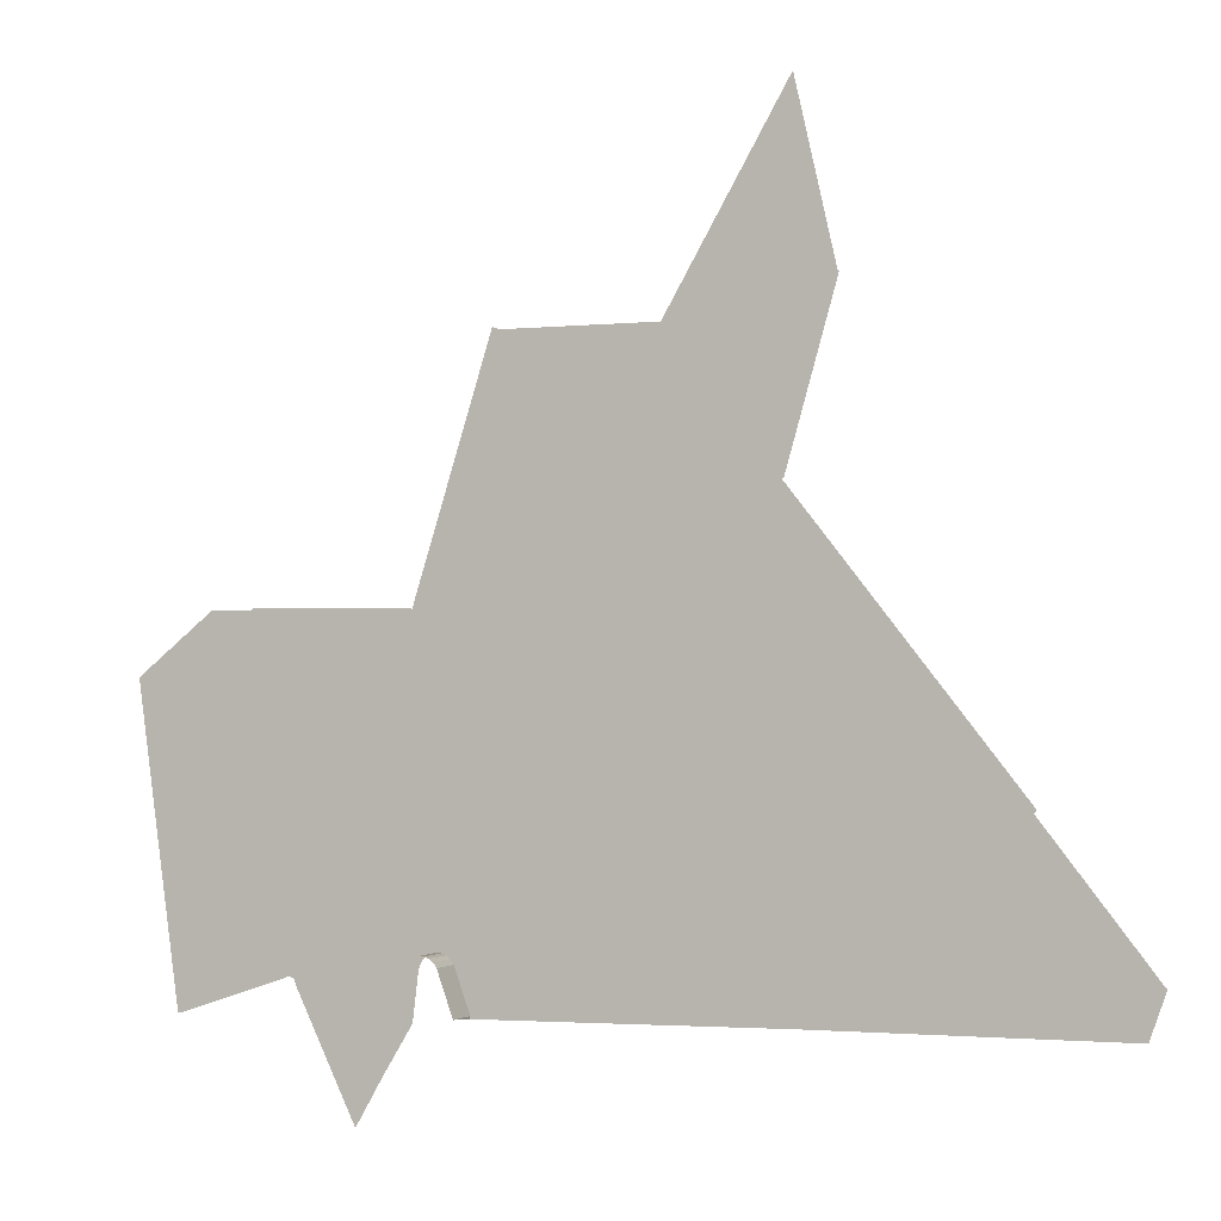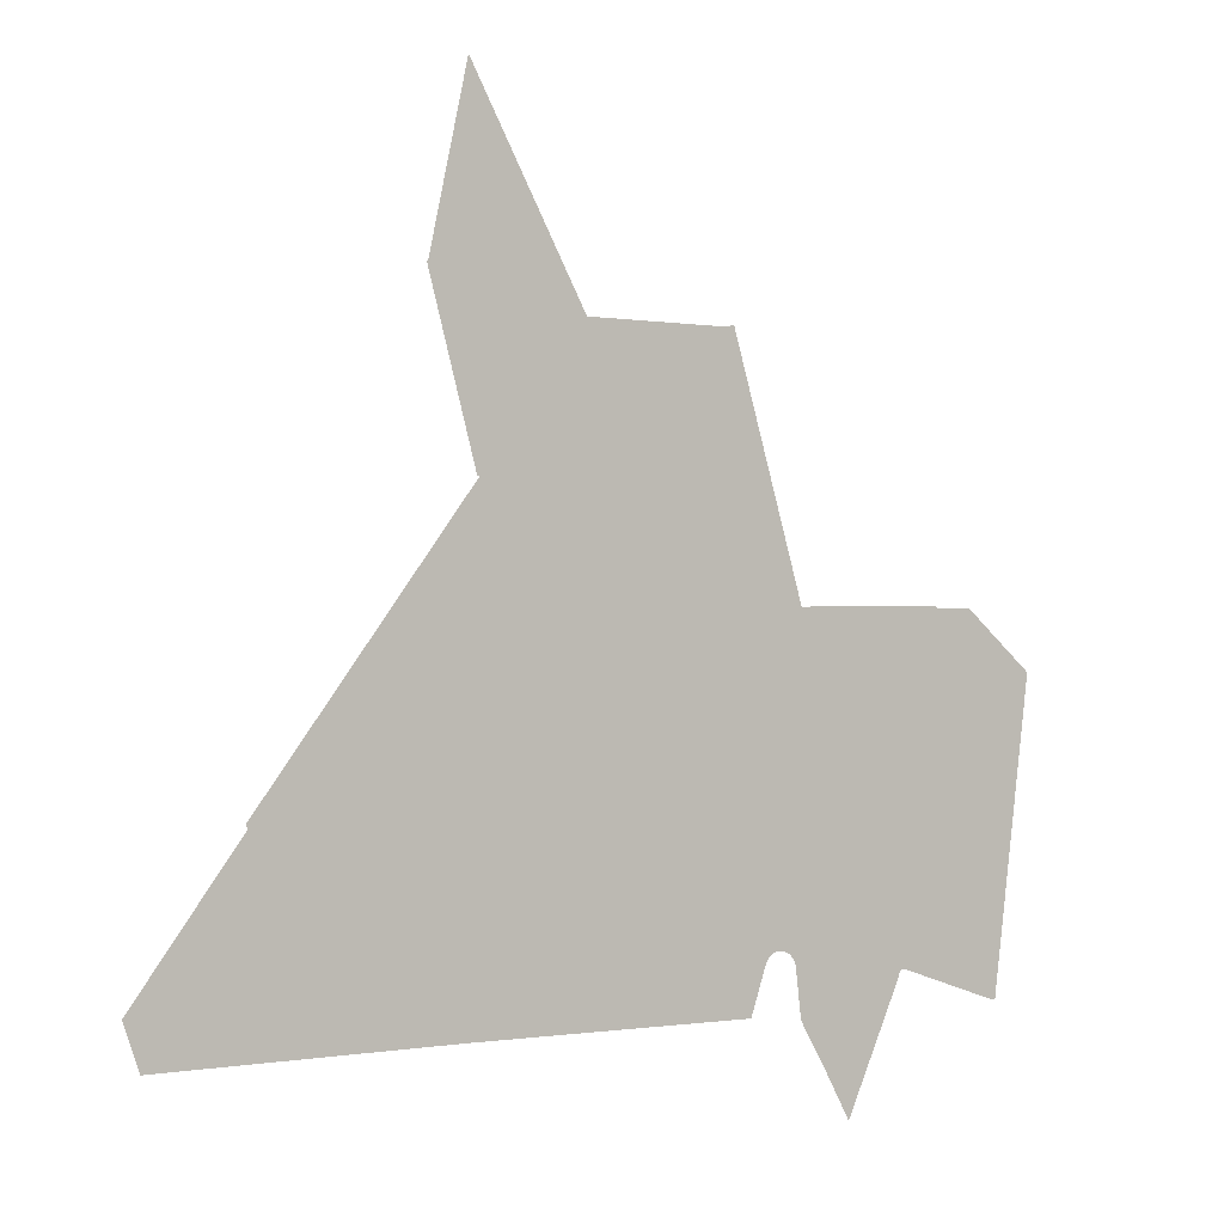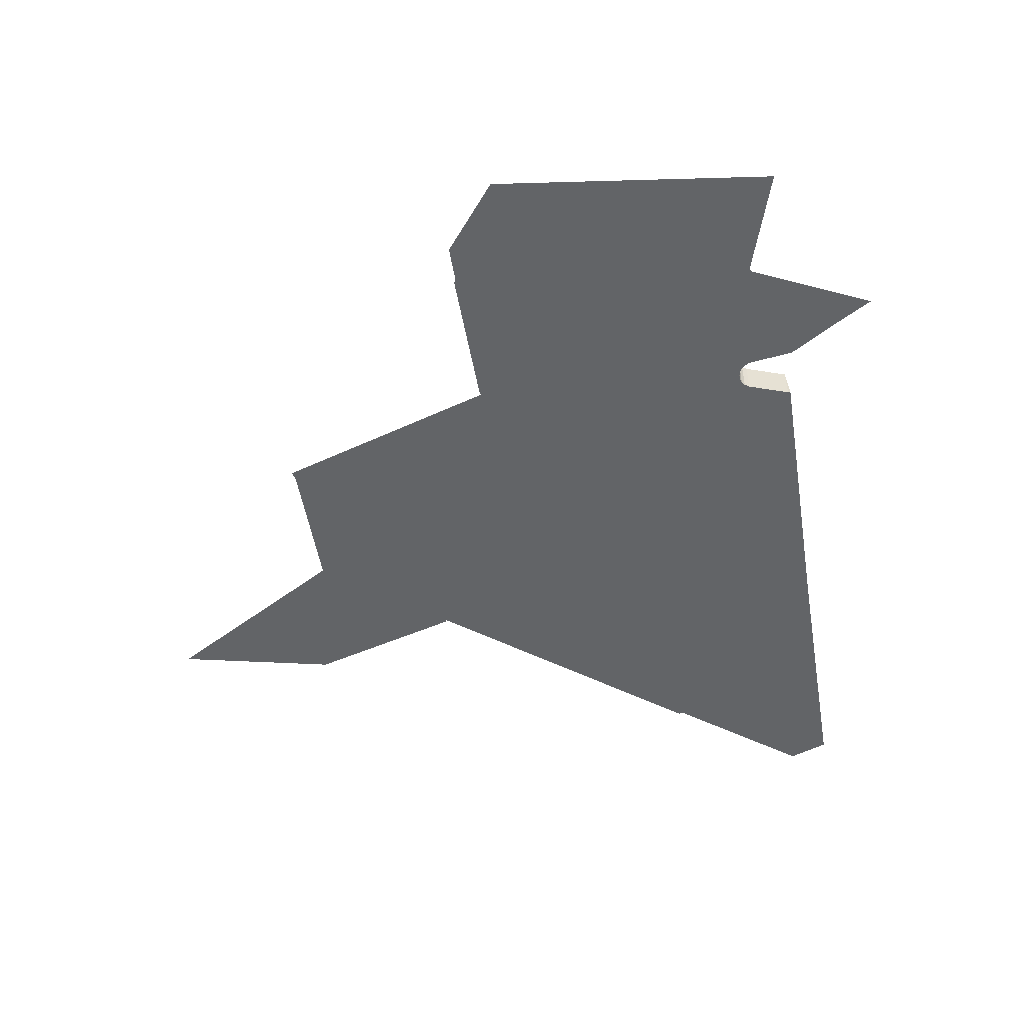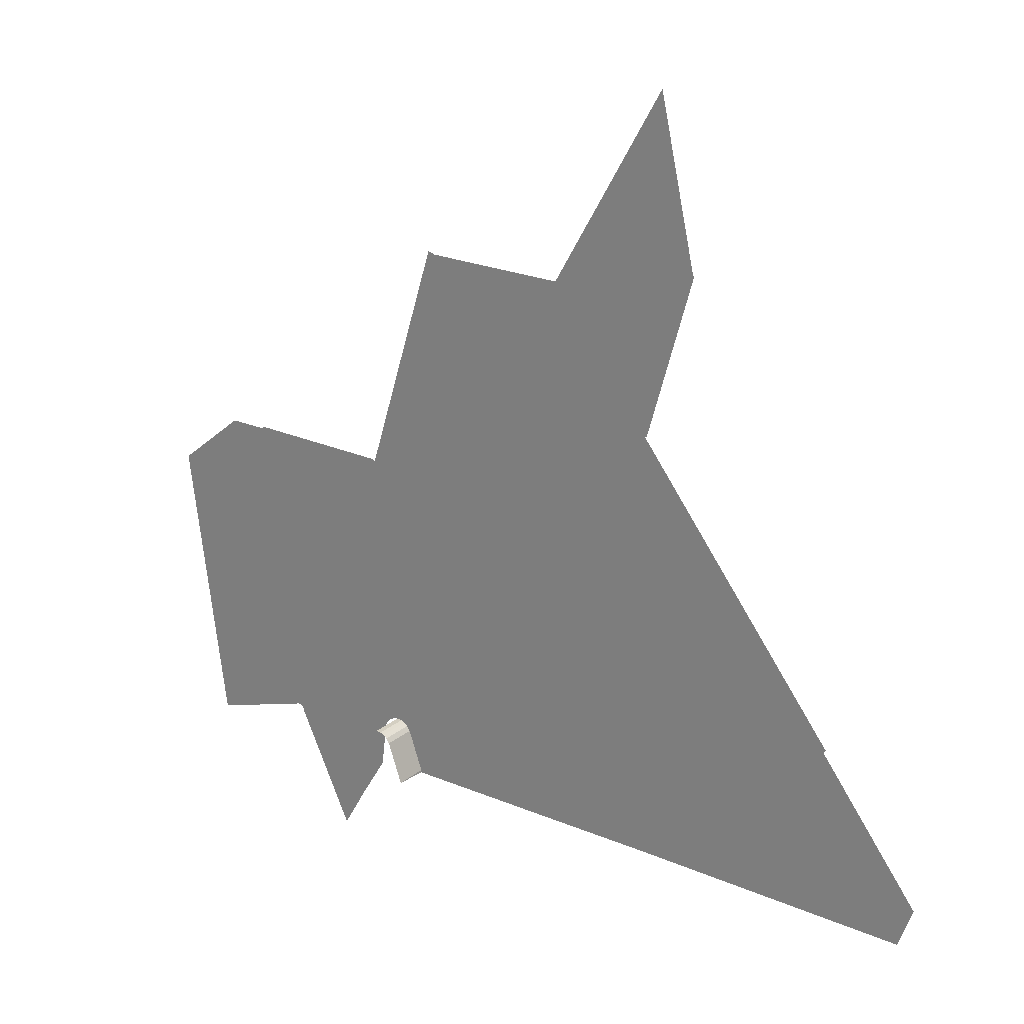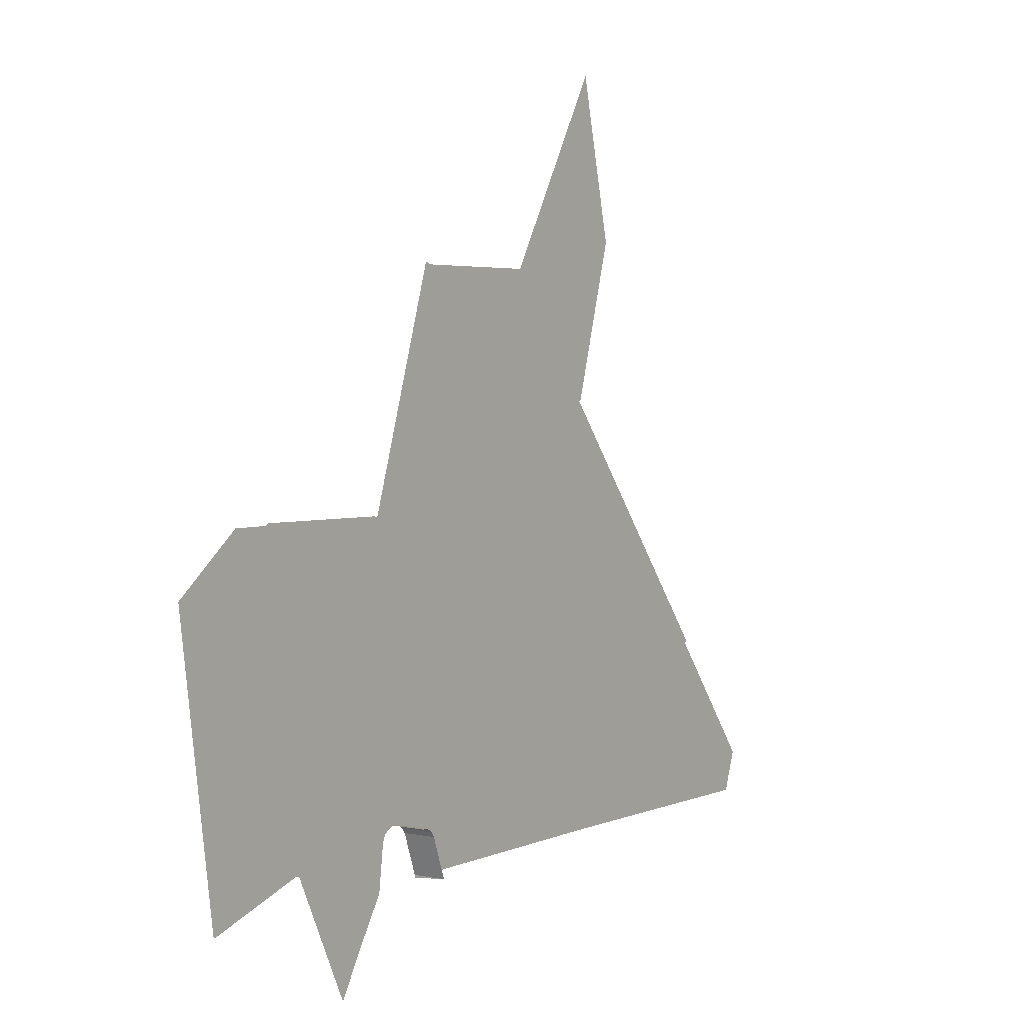
<metadata>
{"format":"obj","ext":"obj","renderer":"f3d","projection":"perspective","resolution":1024,"background":"white","views":[{"elev":-1.7,"azim":21.3,"up":"+Y"},{"elev":-0.2,"azim":143.8,"up":"+Y"},{"elev":-51.1,"azim":-80.4,"up":"+Z"},{"elev":23.0,"azim":36.5,"up":"+Y"},{"elev":3.5,"azim":-54.1,"up":"+Y"}]}
</metadata>
<code>
o LM_L_LH1_Playfield
v -325.8 607.1 -0
v -422.4 529 -3.451e-06
v -421.2 529.2 -3.451e-06
v -325.8 607.1 -0
v -421.2 529.2 -3.451e-06
v -420.7 529.2 -3.451e-06
v -325.8 607.1 -0
v -306 467.5 -0
v -288.9 497.4 -0
v -345 548.9 3.451e-06
v -306 467.5 -0
v -325.8 607.1 -0
v -351.7 552 3.451e-06
v -325.8 607.1 -0
v -420.7 529.2 -3.451e-06
v -244.2 563.1 23.53
v -233.9 534.5 23.53
v -233.9 534.5 -0
v -270 528.7 -0
v -233.9 534.5 -0
v -233.9 534.5 23.53
v -233.8 532.7 -0
v -325.8 607.1 -0
v -345.2 550.1 3.451e-06
v -345 548.9 3.451e-06
v -325.8 607.1 -0
v -351.7 552 3.451e-06
v -350.6 552.6 3.451e-06
v -325.8 607.1 -0
v -345.8 551.2 3.451e-06
v -345.2 550.1 3.451e-06
v -325.8 607.1 -0
v -350.6 552.6 3.451e-06
v -349.4 552.8 3.451e-06
v -325.8 607.1 -0
v -346.6 552 3.451e-06
v -345.8 551.2 3.451e-06
v -349.4 552.8 3.451e-06
v -348.9 552.8 3.451e-06
v -325.8 607.1 -0
v -325.8 607.1 -0
v -348.9 552.8 3.451e-06
v -347.7 552.6 3.451e-06
v -325.8 607.1 -0
v -347.7 552.6 3.451e-06
v -346.6 552 3.451e-06
v -246.4 566.4 23.53
v -244.2 563.1 23.53
v -244.2 563.1 -0
v -244.2 563.1 -0
v -244.2 563.1 23.53
v -233.9 534.5 -0
v -249 568.3 23.53
v -246.4 566.4 23.53
v -246.4 566.4 -0
v -255.3 569.6 23.53
v -251.7 569.4 23.53
v -251.7 569.4 -0
v -251.7 569.4 23.53
v -249 568.3 23.53
v -249 568.3 -0
v -266.2 559.5 -0
v -246.4 566.4 -0
v -246.4 566.4 23.53
v -244.2 563.1 -0
v -255.3 569.6 -0
v -249 568.3 -0
v -251.7 569.4 -0
v -41.23 534.8 -0
v -233.9 534.5 -0
v -233.8 532.7 -0
v -265.5 562.2 -0
v -422.4 529 -3.451e-06
v -325.8 607.1 -0
v -449.5 726.9 -1.725e-06
v -263.8 565 -0
v -325.8 607.1 -0
v -263.8 565 -0
v -261.5 567.2 -0
v -261.5 567.2 -0
v -258.4 568.8 -0
v -255.3 569.6 -0
v -251.7 569.4 -0
v -233.9 534.5 -0
v -41.23 534.8 -0
v -36.22 548.9 -0
v -106.2 639.1 -0
v 151.5 535.1 -0
v -244.2 563.1 -0
v -176.3 729.4 -0
v -232.4 746.2 -0
v -249 568.3 -0
v -246.4 566.4 -0
v -244.2 563.1 -0
v -181.4 743.7 -0
v -233.7 746.8 -0
v -246.4 566.4 -0
v -182.5 745.3 -0
v 161.5 563.2 -0
v -325.8 607.1 -0
v -401.2 765.9 -0
v -449.5 726.9 -1.725e-06
v -377.4 765.9 -0
v -401.2 765.9 -0
v -375.2 766.1 -0
v -373.2 767.4 -0
v 91.47 653.5 -0
v -273.3 766.5 -0
v -181.4 743.7 -0
v -270.8 765.7 -0
v -183.8 746.2 -0
v 21.46 743.7 -0
v 21.46 743.7 -0
v 91.47 653.5 -0
v 92.44 654.9 -0
v 92.92 655.6 -0
v 92.44 654.9 -0
v 22.42 745.2 -0
v -215.7 924.2 -0
v -48.56 833.9 -0
v -118.6 924.2 -0
v -220.8 925.8 -0
v -48.07 834.7 -0
v -47.51 835.1 -0
v -46.76 835.4 -0
v -15.09 946.7 -0
v -15.9 947.5 -0
v -41.22 1059 -0
f 3 2 1
f 6 5 4
f 9 8 7
f 12 11 10
f 15 14 13
f 18 17 16
f 19 9 7
f 22 21 20
f 25 24 23
f 28 27 26
f 31 30 29
f 34 33 32
f 37 36 35
f 40 39 38
f 43 42 41
f 46 45 44
f 49 48 47
f 52 51 50
f 55 54 53
f 58 57 56
f 61 60 59
f 62 19 7
f 65 64 63
f 58 56 66
f 55 53 67
f 61 59 68
f 71 70 69
f 72 62 7
f 75 74 73
f 76 72 7
f 79 78 77
f 81 80 7
f 82 81 7
f 83 82 7
f 86 85 84
f 84 87 86
f 88 85 86
f 90 84 89
f 92 83 91
f 95 94 93
f 96 83 7
f 98 97 92
f 88 86 99
f 102 101 100
f 84 90 87
f 104 103 7
f 103 105 7
f 105 106 7
f 86 107 99
f 7 106 108
f 83 96 91
f 90 89 109
f 96 7 110
f 91 111 92
f 108 110 7
f 109 97 98
f 98 92 111
f 87 112 86
f 86 112 107
f 87 90 112
f 115 114 113
f 117 112 116
f 112 118 116
f 96 119 91
f 119 96 110
f 119 111 91
f 90 120 112
f 121 90 109
f 98 121 109
f 111 121 98
f 118 112 120
f 122 119 110
f 90 121 120
f 120 123 118
f 119 121 111
f 120 121 123
f 123 121 124
f 124 121 125
f 126 125 121
f 126 121 127
f 128 127 121

</code>
